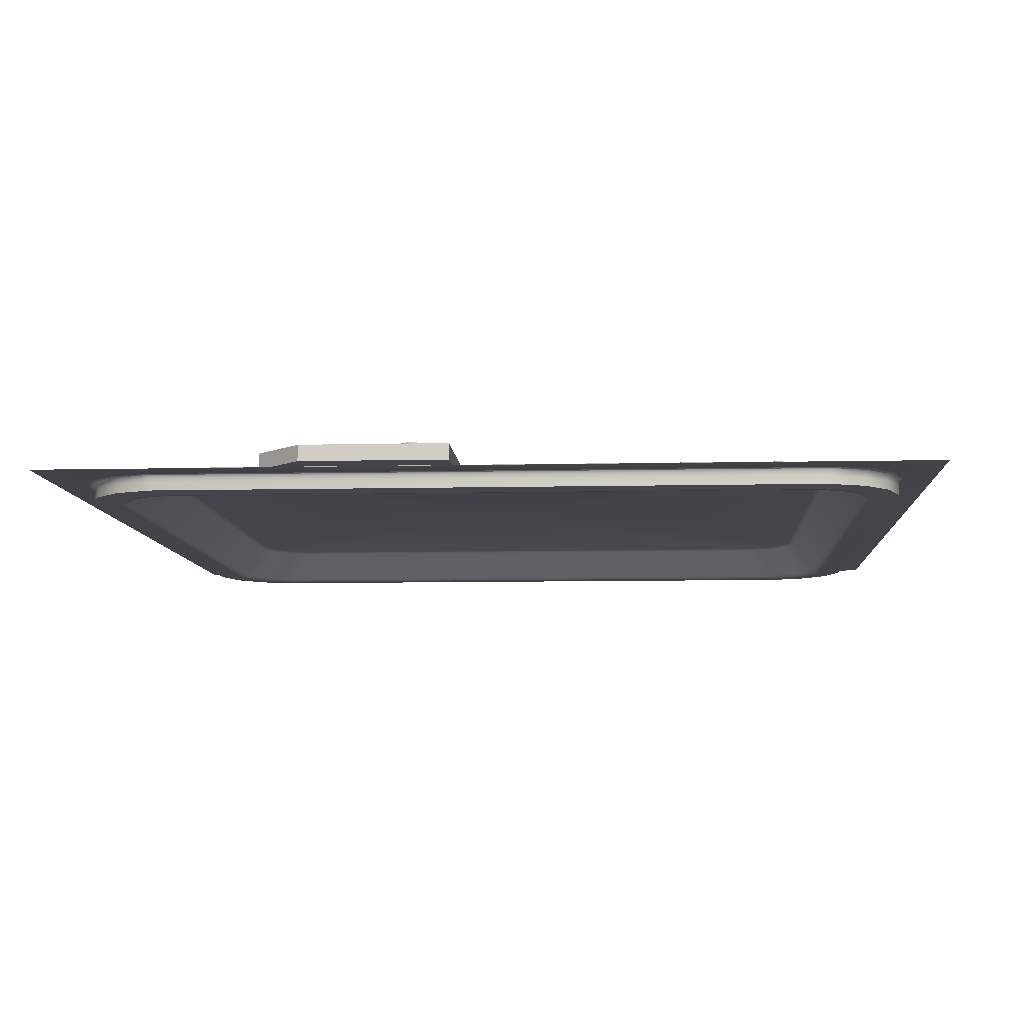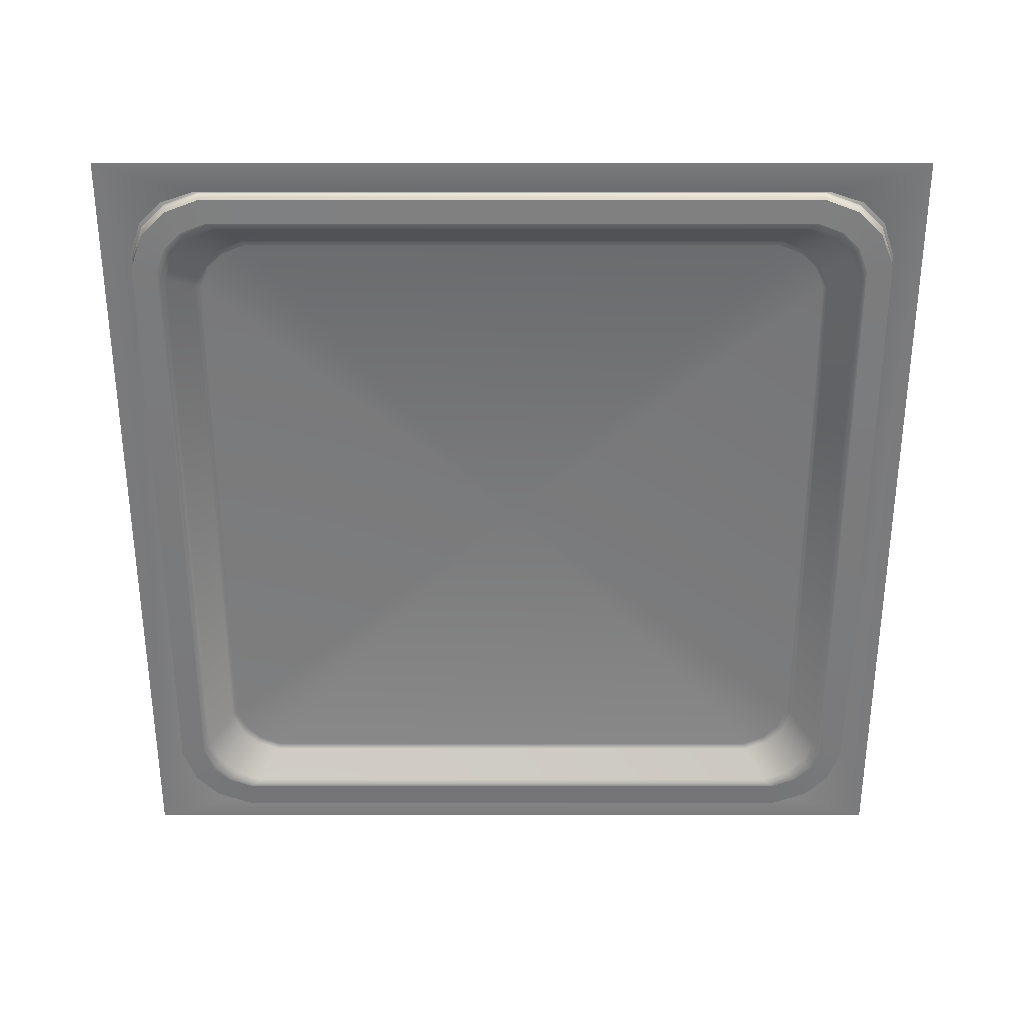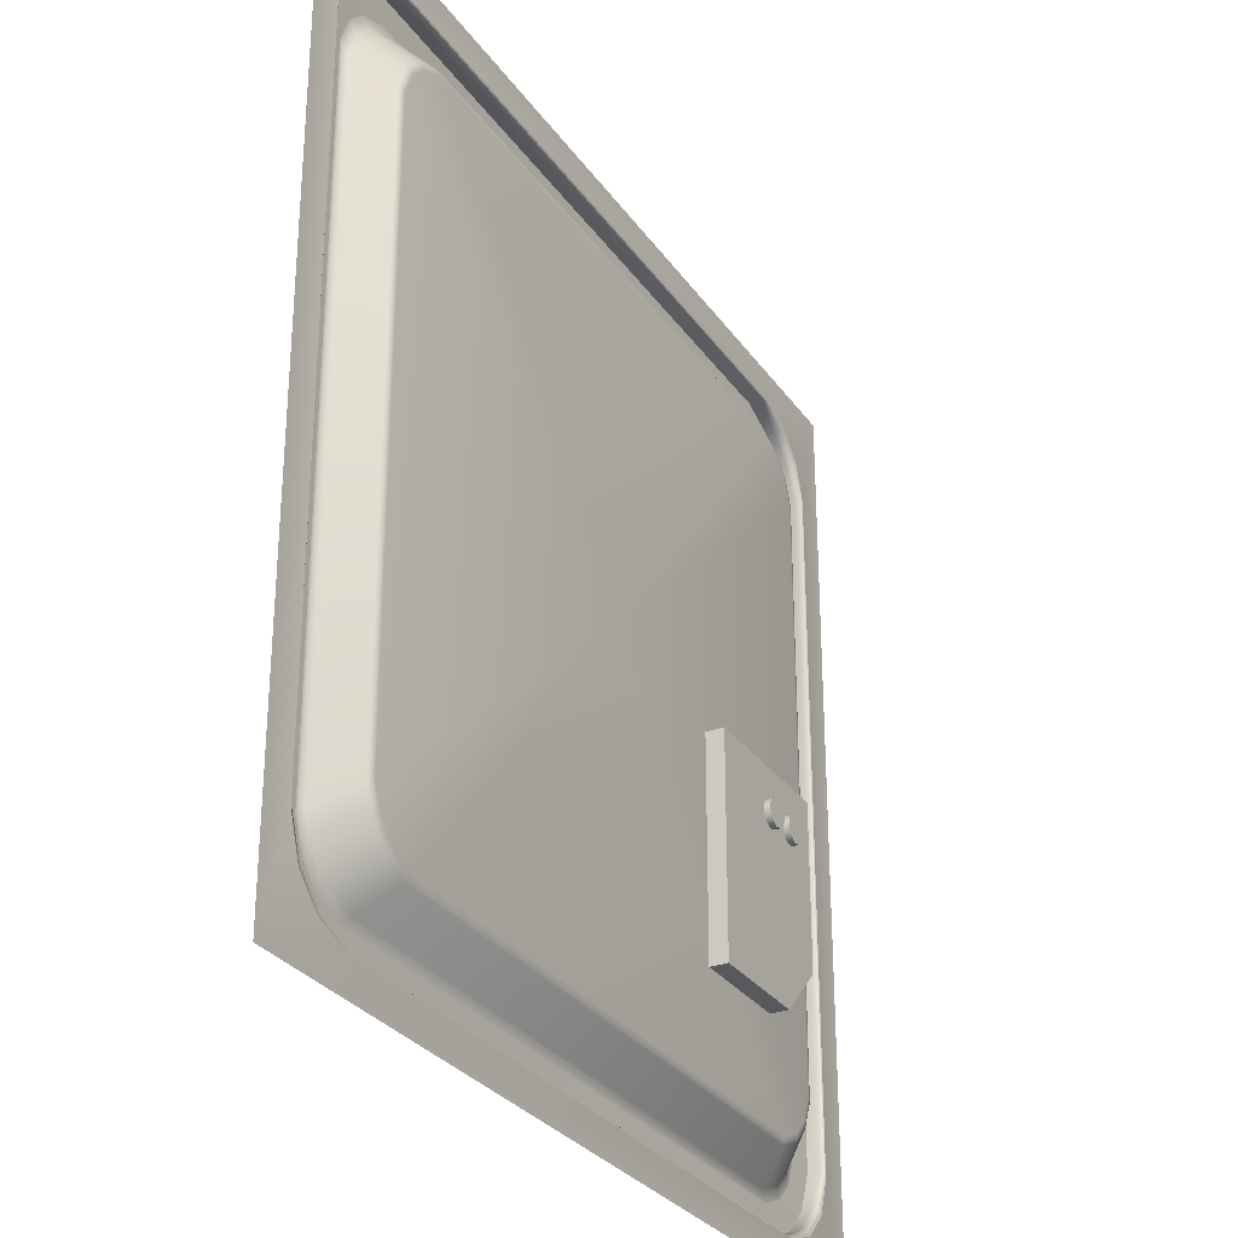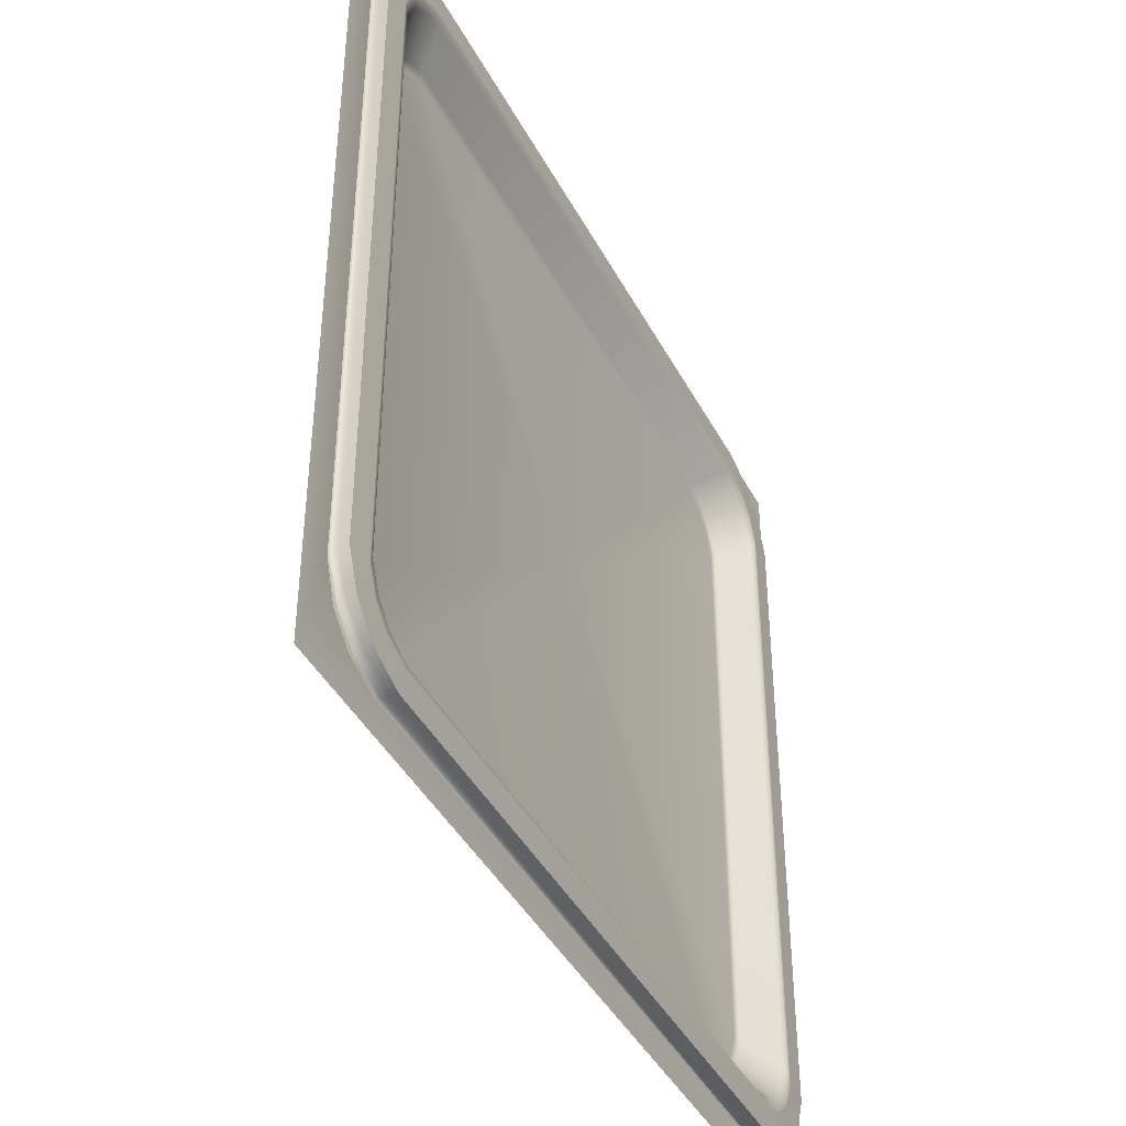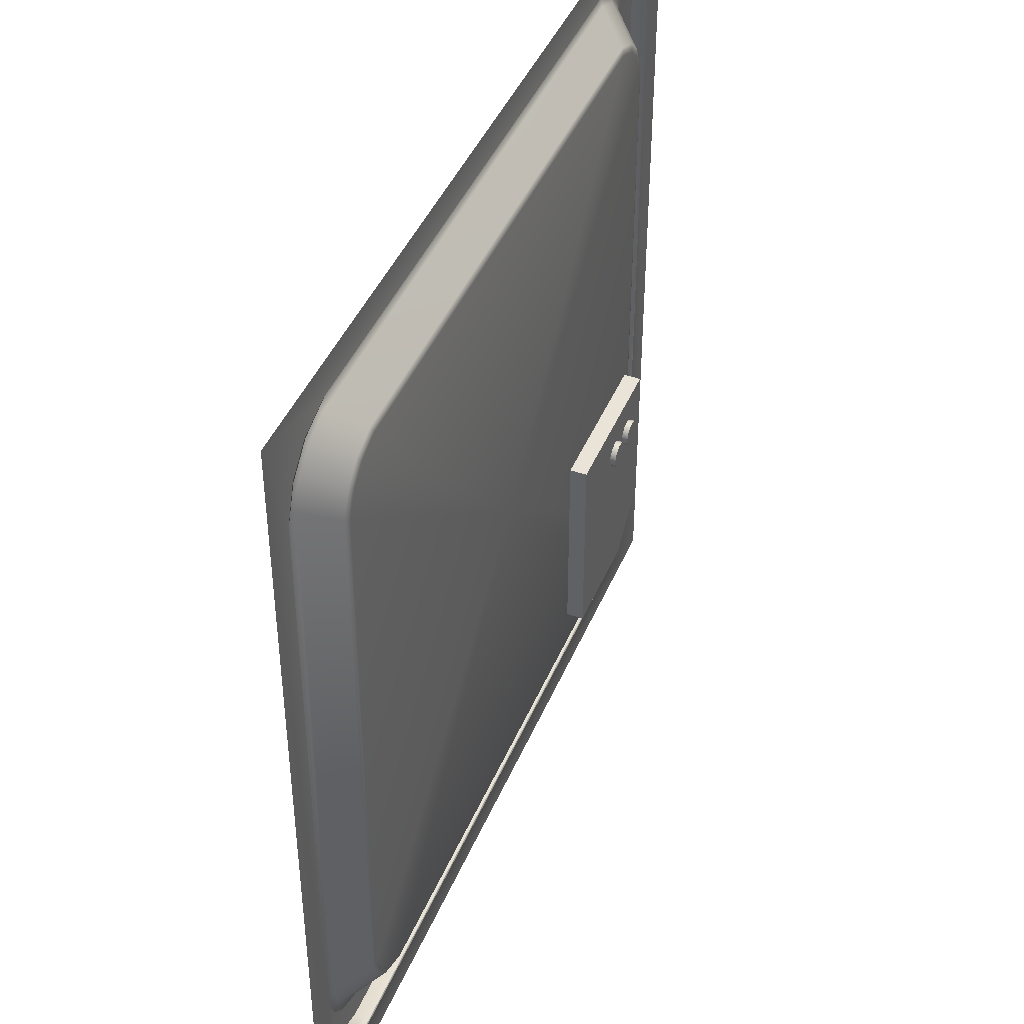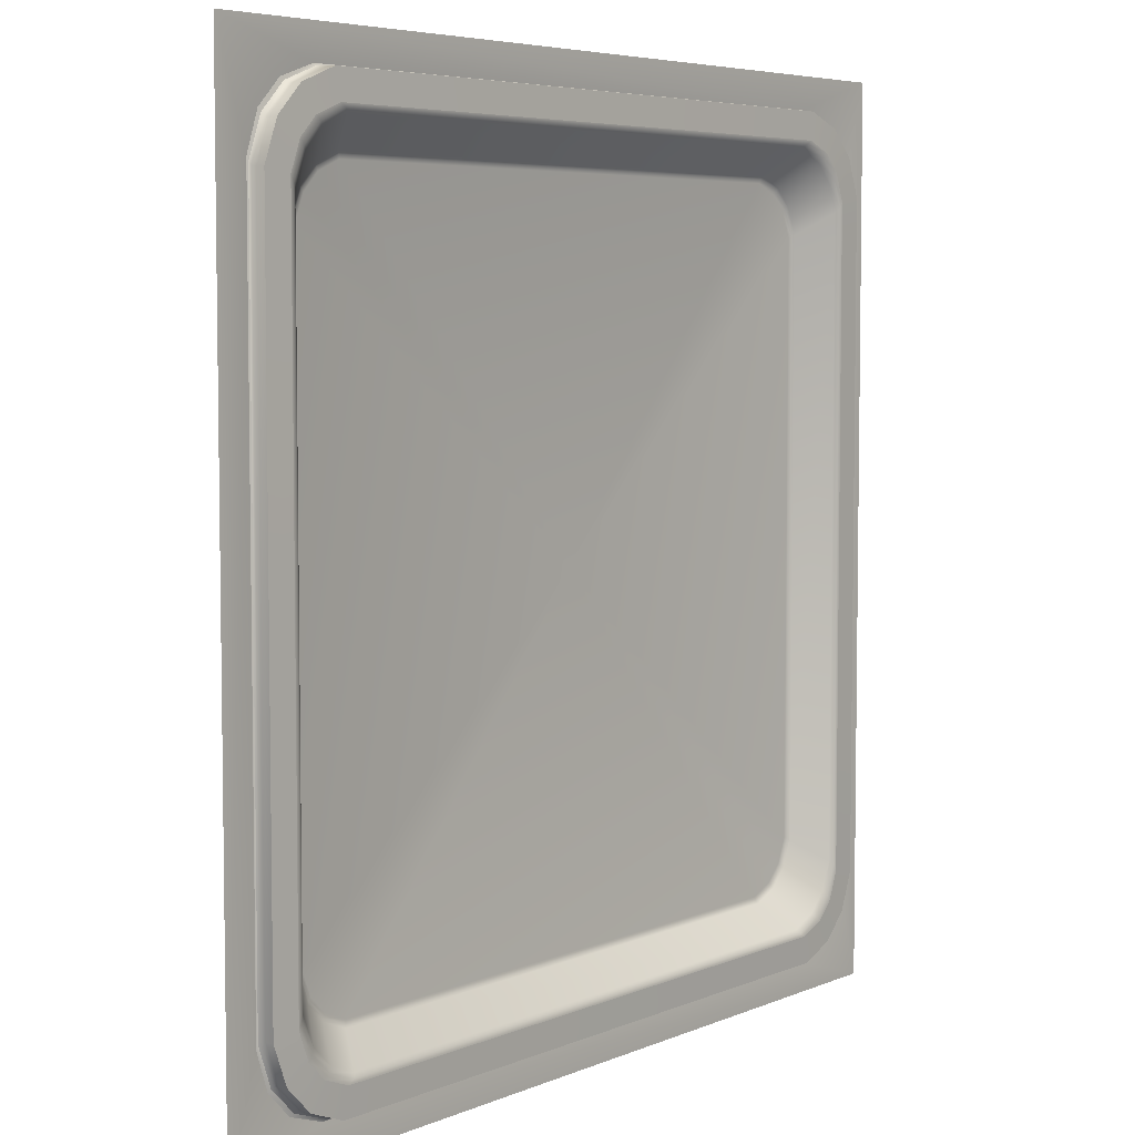
<metadata>
{"format":"obj","ext":"obj","renderer":"f3d","projection":"perspective","resolution":1024,"background":"white","views":[{"elev":-8.4,"azim":-86.4,"up":"+Y"},{"elev":-58.3,"azim":90.0,"up":"+Y"},{"elev":-29.3,"azim":118.1,"up":"+Z"},{"elev":-42.4,"azim":-63.8,"up":"+Z"},{"elev":43.4,"azim":111.8,"up":"+Z"},{"elev":5.5,"azim":-52.0,"up":"+Z"}]}
</metadata>
<code>
v  -50 0 50
v  50 0 50
v  38.14 0 46.37
v  -38.14 0 46.37
v  50 0 -50
v  46.37 0 -38.14
v  46.37 0 38.14
v  -50 0 -50
v  -38.14 0 -46.37
v  38.14 0 -46.37
v  -46.37 0 38.14
v  -46.37 0 -38.14
v  -42.28 0 44.96
v  -44.96 0 42.28
v  44.96 0 42.28
v  42.28 0 44.96
v  42.28 0 -44.96
v  44.96 0 -42.28
v  -44.96 0 -42.28
v  -42.28 0 -44.96
v  -35.58 -1.549 42.15
v  35.58 -1.549 42.15
v  33.12 1.752 39.24
v  -33.12 1.752 39.24
v  38.73 -1.555 40.85
v  36.05 1.755 38.02
v  40.85 -1.555 38.73
v  38.02 1.755 36.05
v  42.15 -1.549 35.58
v  39.24 1.752 33.12
v  42.15 -1.549 -35.58
v  39.24 1.752 -33.12
v  40.85 -1.555 -38.73
v  38.02 1.755 -36.05
v  38.73 -1.555 -40.85
v  36.05 1.755 -38.02
v  35.58 -1.549 -42.15
v  33.12 1.752 -39.24
v  -35.58 -1.549 -42.15
v  -33.12 1.752 -39.24
v  -38.73 -1.555 -40.85
v  -36.05 1.755 -38.02
v  -40.85 -1.555 -38.73
v  -38.02 1.755 -36.05
v  -42.15 -1.549 -35.58
v  -39.24 1.752 -33.12
v  -42.15 -1.549 35.58
v  -39.24 1.752 33.12
v  -40.85 -1.555 38.73
v  -38.02 1.755 36.05
v  -38.73 -1.555 40.85
v  -36.05 1.755 38.02
v  36.09 -1.892 42.63
v  -36.09 -1.892 42.63
v  42.63 -1.892 -36.09
v  42.63 -1.892 36.09
v  -36.09 -1.892 -42.63
v  36.09 -1.892 -42.63
v  -42.63 -1.892 36.09
v  -42.63 -1.892 -36.09
v  -39.24 -1.894 41.35
v  -41.35 -1.894 39.24
v  41.35 -1.894 39.24
v  39.24 -1.894 41.35
v  39.24 -1.894 -41.35
v  41.35 -1.894 -39.24
v  -41.35 -1.894 -39.24
v  -39.24 -1.894 -41.35
v  36.74 -1.912 43.05
v  -36.74 -1.912 43.05
v  43.05 -1.912 -36.74
v  43.05 -1.912 36.74
v  -36.74 -1.912 -43.05
v  36.74 -1.912 -43.05
v  -43.05 -1.912 36.74
v  -43.05 -1.912 -36.74
v  -39.84 -1.912 41.86
v  -41.86 -1.912 39.84
v  41.86 -1.912 39.84
v  39.84 -1.912 41.86
v  39.84 -1.912 -41.86
v  41.86 -1.912 -39.84
v  -41.86 -1.912 -39.84
v  -39.84 -1.912 -41.86
v  32.92 1.942 38.91
v  32.79 2.006 38.49
v  -32.79 2.006 38.49
v  -32.92 1.942 38.91
v  35.79 1.943 37.72
v  35.53 2.006 37.36
v  37.72 1.943 35.79
v  37.36 2.006 35.53
v  38.91 1.942 32.92
v  38.49 2.006 32.79
v  38.91 1.942 -32.92
v  38.49 2.006 -32.79
v  37.72 1.943 -35.79
v  37.36 2.006 -35.53
v  35.79 1.943 -37.72
v  35.53 2.006 -37.36
v  32.92 1.942 -38.91
v  32.79 2.006 -38.49
v  -32.92 1.942 -38.91
v  -32.79 2.006 -38.49
v  -35.79 1.943 -37.72
v  -35.53 2.006 -37.36
v  -37.72 1.943 -35.79
v  -37.36 2.006 -35.53
v  -38.91 1.942 -32.92
v  -38.49 2.006 -32.79
v  -38.91 1.942 32.92
v  -38.49 2.006 32.79
v  -37.72 1.943 35.79
v  -37.36 2.006 35.53
v  -35.79 1.943 37.72
v  -35.53 2.006 37.36
v  0 2.006 -0
v  -32.27 5.685 -5.368
v  -14.17 5.685 -5.368
v  -14.17 5.685 -28.84
v  -32.27 5.685 -23.27
v  -26.7 5.685 -28.84
v  -32.27 3.724 -5.368
v  -14.17 3.724 -5.368
v  -14.17 3.724 -28.84
v  -26.7 3.724 -28.84
v  -32.27 3.724 -23.27
v  -22.34 5.54 -10.17
v  -22.43 5.54 -10.69
v  -22.43 6.351 -10.69
v  -22.34 6.351 -10.17
v  -22.7 5.54 -11.15
v  -22.7 6.351 -11.15
v  -23.1 5.54 -11.49
v  -23.1 6.351 -11.49
v  -23.59 5.54 -11.67
v  -23.59 6.351 -11.67
v  -24.12 5.54 -11.67
v  -24.12 6.351 -11.67
v  -24.62 5.54 -11.49
v  -24.62 6.351 -11.49
v  -25.02 5.54 -11.15
v  -25.02 6.351 -11.15
v  -25.28 5.54 -10.69
v  -25.28 6.351 -10.69
v  -25.37 5.54 -10.17
v  -25.37 6.351 -10.17
v  -25.28 5.54 -9.655
v  -25.28 6.351 -9.655
v  -25.02 5.54 -9.198
v  -25.02 6.351 -9.198
v  -24.62 5.54 -8.86
v  -24.62 6.351 -8.86
v  -24.12 5.54 -8.68
v  -24.12 6.351 -8.68
v  -23.59 5.54 -8.68
v  -23.59 6.351 -8.68
v  -23.1 5.54 -8.86
v  -23.1 6.351 -8.86
v  -22.7 5.54 -9.198
v  -22.7 6.351 -9.198
v  -22.43 5.54 -9.655
v  -22.43 6.351 -9.655
v  -23.86 6.351 -10.17
v  -26.42 5.54 -10.17
v  -26.51 5.54 -10.69
v  -26.51 6.351 -10.69
v  -26.42 6.351 -10.17
v  -26.77 5.54 -11.15
v  -26.77 6.351 -11.15
v  -27.18 5.54 -11.49
v  -27.18 6.351 -11.49
v  -27.67 5.54 -11.67
v  -27.67 6.351 -11.67
v  -28.2 5.54 -11.67
v  -28.2 6.351 -11.67
v  -28.69 5.54 -11.49
v  -28.69 6.351 -11.49
v  -29.1 5.54 -11.15
v  -29.1 6.351 -11.15
v  -29.36 5.54 -10.69
v  -29.36 6.351 -10.69
v  -29.45 5.54 -10.17
v  -29.45 6.351 -10.17
v  -29.36 5.54 -9.655
v  -29.36 6.351 -9.655
v  -29.1 5.54 -9.198
v  -29.1 6.351 -9.198
v  -28.69 5.54 -8.86
v  -28.69 6.351 -8.86
v  -28.2 5.54 -8.68
v  -28.2 6.351 -8.68
v  -27.67 5.54 -8.68
v  -27.67 6.351 -8.68
v  -27.18 5.54 -8.86
v  -27.18 6.351 -8.86
v  -26.77 5.54 -9.198
v  -26.77 6.351 -9.198
v  -26.51 5.54 -9.655
v  -26.51 6.351 -9.655
v  -27.93 6.351 -10.17
v  -37.31 -1.817 46.12
v  37.31 -1.817 46.12
v  -41.55 -1.817 44.49
v  -44.49 -1.817 41.55
v  -46.12 -1.817 37.31
v  -46.12 -1.817 -37.31
v  -44.49 -1.817 -41.55
v  -41.55 -1.817 -44.49
v  -37.31 -1.817 -46.12
v  37.31 -1.817 -46.12
v  41.55 -1.817 -44.49
v  44.49 -1.817 -41.55
v  46.12 -1.817 -37.31
v  46.12 -1.817 37.31
v  44.49 -1.817 41.55
v  41.55 -1.817 44.49
v  -37.31 -0.8688 46.12
v  37.31 -0.8688 46.12
v  41.55 -0.8688 44.49
v  44.49 -0.8688 41.55
v  46.12 -0.8688 37.31
v  46.12 -0.8688 -37.31
v  44.49 -0.8688 -41.55
v  41.55 -0.8688 -44.49
v  37.31 -0.8688 -46.12
v  -37.31 -0.8688 -46.12
v  -41.55 -0.8688 -44.49
v  -44.49 -0.8688 -41.55
v  -46.12 -0.8688 -37.31
v  -46.12 -0.8688 37.31
v  -44.49 -0.8688 41.55
v  -41.55 -0.8688 44.49
v  37.4 -0.3861 46.14
v  -37.4 -0.3861 46.14
v  -41.63 -0.3861 44.54
v  -44.54 -0.3861 41.63
v  -46.14 -0.3861 37.4
v  -46.14 -0.3861 -37.4
v  -44.54 -0.3861 -41.63
v  -41.63 -0.3861 -44.54
v  -37.4 -0.3861 -46.14
v  37.4 -0.3861 -46.14
v  41.63 -0.3861 -44.54
v  44.54 -0.3861 -41.63
v  46.14 -0.3861 -37.4
v  46.14 -0.3861 37.4
v  44.54 -0.3861 41.63
v  41.63 -0.3861 44.54
v  37.68 -0.0965 46.23
v  -37.68 -0.0965 46.23
v  -41.87 -0.0965 44.7
v  -44.7 -0.0965 41.87
v  -46.23 -0.0965 37.68
v  -46.23 -0.0965 -37.68
v  -44.7 -0.0965 -41.87
v  -41.87 -0.0965 -44.7
v  -37.68 -0.0965 -46.23
v  37.68 -0.0965 -46.23
v  41.87 -0.0965 -44.7
v  44.7 -0.0965 -41.87
v  46.23 -0.0965 -37.68
v  46.23 -0.0965 37.68
v  44.7 -0.0965 41.87
v  41.87 -0.0965 44.7
g Plane002
f 1 2 3 4
f 2 5 6 7
f 5 8 9 10
f 8 1 11 12
f 13 14 1
f 15 16 2
f 17 18 5
f 19 20 8
f 1 4 13
f 1 14 11
f 2 7 15
f 2 16 3
f 5 10 17
f 5 18 6
f 8 12 19
f 8 20 9
f 21 22 23 24
f 22 25 26 23
f 25 27 28 26
f 27 29 30 28
f 29 31 32 30
f 31 33 34 32
f 33 35 36 34
f 35 37 38 36
f 37 39 40 38
f 39 41 42 40
f 41 43 44 42
f 43 45 46 44
f 45 47 48 46
f 47 49 50 48
f 49 51 52 50
f 51 21 24 52
f 53 22 21 54
f 55 31 29 56
f 57 39 37 58
f 59 47 45 60
f 61 51 49 62
f 63 27 25 64
f 65 35 33 66
f 67 43 41 68
f 54 21 51 61
f 62 49 47 59
f 56 29 27 63
f 64 25 22 53
f 58 37 35 65
f 66 33 31 55
f 60 45 43 67
f 68 41 39 57
f 69 53 54 70
f 71 55 56 72
f 73 57 58 74
f 75 59 60 76
f 77 61 62 78
f 79 63 64 80
f 81 65 66 82
f 83 67 68 84
f 70 54 61 77
f 78 62 59 75
f 72 56 63 79
f 80 64 53 69
f 74 58 65 81
f 82 66 55 71
f 76 60 67 83
f 84 68 57 73
f 85 86 87 88
f 89 90 86 85
f 91 92 90 89
f 93 94 92 91
f 95 96 94 93
f 97 98 96 95
f 99 100 98 97
f 101 102 100 99
f 103 104 102 101
f 105 106 104 103
f 107 108 106 105
f 109 110 108 107
f 111 112 110 109
f 113 114 112 111
f 115 116 114 113
f 88 87 116 115
f 23 85 88 24
f 26 89 85 23
f 28 91 89 26
f 30 93 91 28
f 32 95 93 30
f 34 97 95 32
f 36 99 97 34
f 38 101 99 36
f 40 103 101 38
f 42 105 103 40
f 44 107 105 42
f 46 109 107 44
f 48 111 109 46
f 50 113 111 48
f 52 115 113 50
f 24 88 115 52
f 112 114 117
f 114 116 117
f 116 87 117
f 87 86 117
f 86 90 117
f 90 92 117
f 92 94 117
f 94 96 117
f 96 98 117
f 98 100 117
f 100 102 117
f 102 104 117
f 104 106 117
f 106 108 117
f 108 110 117
f 110 112 117
f 118 119 120 121
f 120 122 121
f 123 124 119 118
f 124 125 120 119
f 125 126 122 120
f 127 123 118 121
f 126 127 121 122
f 128 129 130 131
f 129 132 133 130
f 132 134 135 133
f 134 136 137 135
f 136 138 139 137
f 138 140 141 139
f 140 142 143 141
f 142 144 145 143
f 144 146 147 145
f 146 148 149 147
f 148 150 151 149
f 150 152 153 151
f 152 154 155 153
f 154 156 157 155
f 156 158 159 157
f 158 160 161 159
f 160 162 163 161
f 162 128 131 163
f 131 130 164
f 130 133 164
f 133 135 164
f 135 137 164
f 137 139 164
f 139 141 164
f 141 143 164
f 143 145 164
f 145 147 164
f 147 149 164
f 149 151 164
f 151 153 164
f 153 155 164
f 155 157 164
f 157 159 164
f 159 161 164
f 161 163 164
f 163 131 164
f 165 166 167 168
f 166 169 170 167
f 169 171 172 170
f 171 173 174 172
f 173 175 176 174
f 175 177 178 176
f 177 179 180 178
f 179 181 182 180
f 181 183 184 182
f 183 185 186 184
f 185 187 188 186
f 187 189 190 188
f 189 191 192 190
f 191 193 194 192
f 193 195 196 194
f 195 197 198 196
f 197 199 200 198
f 199 165 168 200
f 168 167 201
f 167 170 201
f 170 172 201
f 172 174 201
f 174 176 201
f 176 178 201
f 178 180 201
f 180 182 201
f 182 184 201
f 184 186 201
f 186 188 201
f 188 190 201
f 190 192 201
f 192 194 201
f 194 196 201
f 196 198 201
f 198 200 201
f 200 168 201
f 69 70 202 203
f 70 77 204 202
f 77 78 205 204
f 78 75 206 205
f 75 76 207 206
f 76 83 208 207
f 83 84 209 208
f 84 73 210 209
f 73 74 211 210
f 74 81 212 211
f 81 82 213 212
f 82 71 214 213
f 71 72 215 214
f 72 79 216 215
f 79 80 217 216
f 80 69 203 217
f 218 219 203 202
f 219 220 217 203
f 220 221 216 217
f 221 222 215 216
f 222 223 214 215
f 223 224 213 214
f 224 225 212 213
f 225 226 211 212
f 226 227 210 211
f 227 228 209 210
f 228 229 208 209
f 229 230 207 208
f 230 231 206 207
f 231 232 205 206
f 232 233 204 205
f 233 218 202 204
f 234 219 218 235
f 235 218 233 236
f 236 233 232 237
f 237 232 231 238
f 238 231 230 239
f 239 230 229 240
f 240 229 228 241
f 241 228 227 242
f 242 227 226 243
f 243 226 225 244
f 244 225 224 245
f 245 224 223 246
f 246 223 222 247
f 247 222 221 248
f 248 221 220 249
f 249 220 219 234
f 250 234 235 251
f 3 250 251 4
f 251 235 236 252
f 4 251 252 13
f 252 236 237 253
f 13 252 253 14
f 253 237 238 254
f 14 253 254 11
f 254 238 239 255
f 11 254 255 12
f 255 239 240 256
f 12 255 256 19
f 256 240 241 257
f 19 256 257 20
f 257 241 242 258
f 20 257 258 9
f 258 242 243 259
f 9 258 259 10
f 259 243 244 260
f 10 259 260 17
f 260 244 245 261
f 17 260 261 18
f 261 245 246 262
f 18 261 262 6
f 262 246 247 263
f 6 262 263 7
f 263 247 248 264
f 7 263 264 15
f 264 248 249 265
f 15 264 265 16
f 265 249 234 250
f 16 265 250 3

</code>
